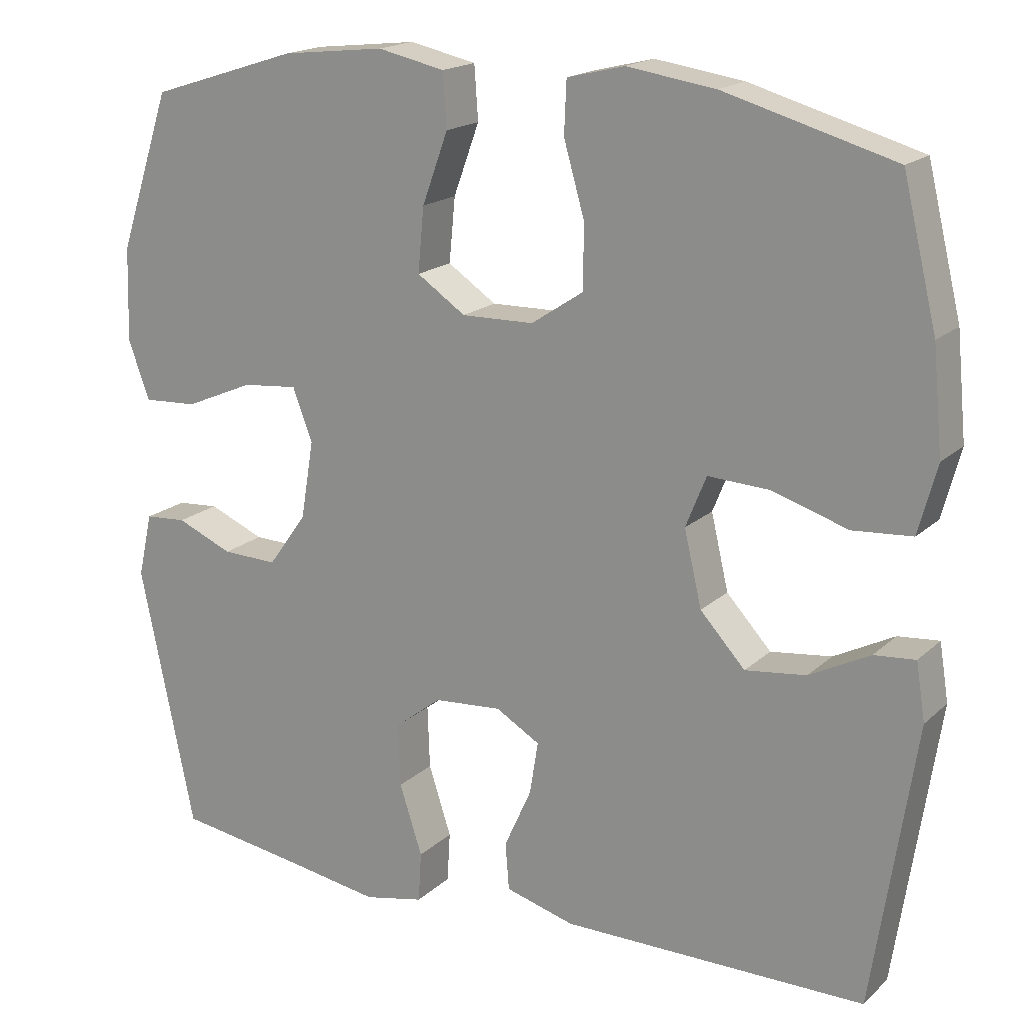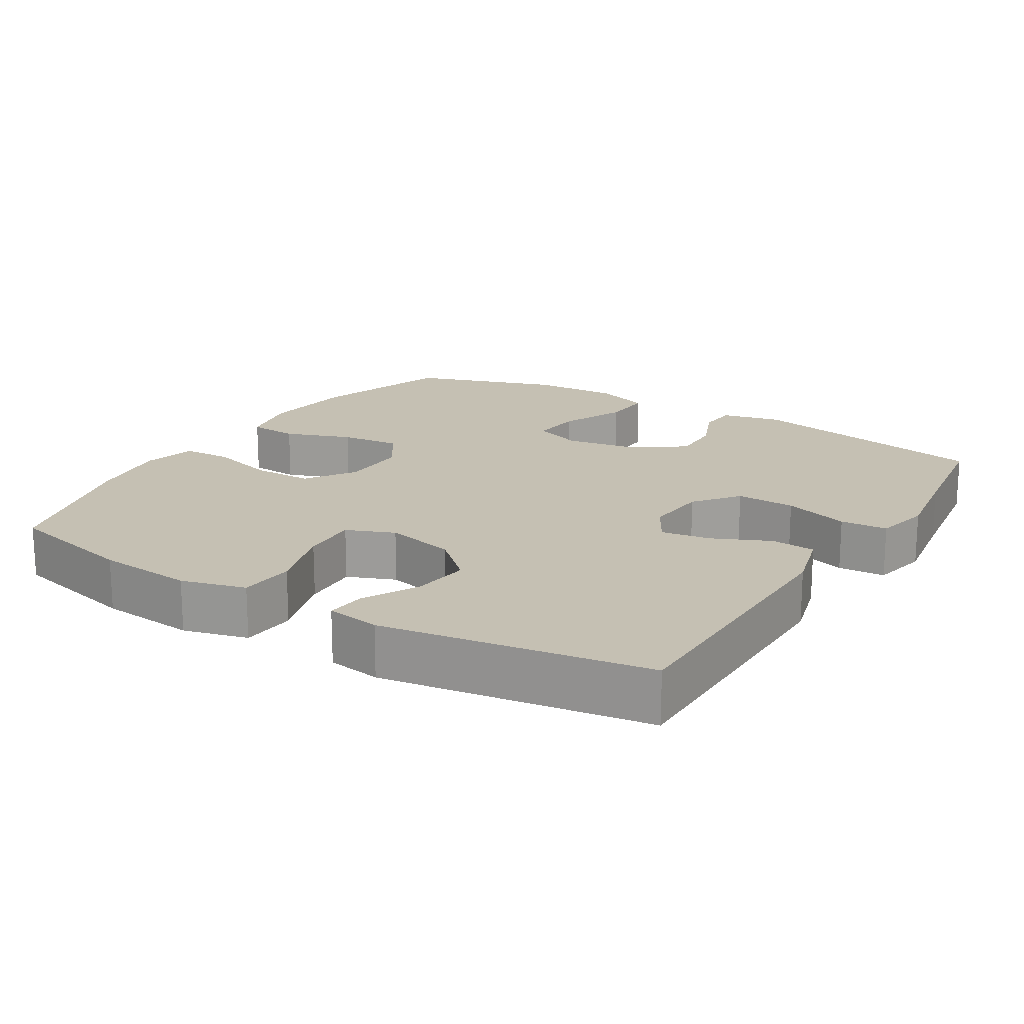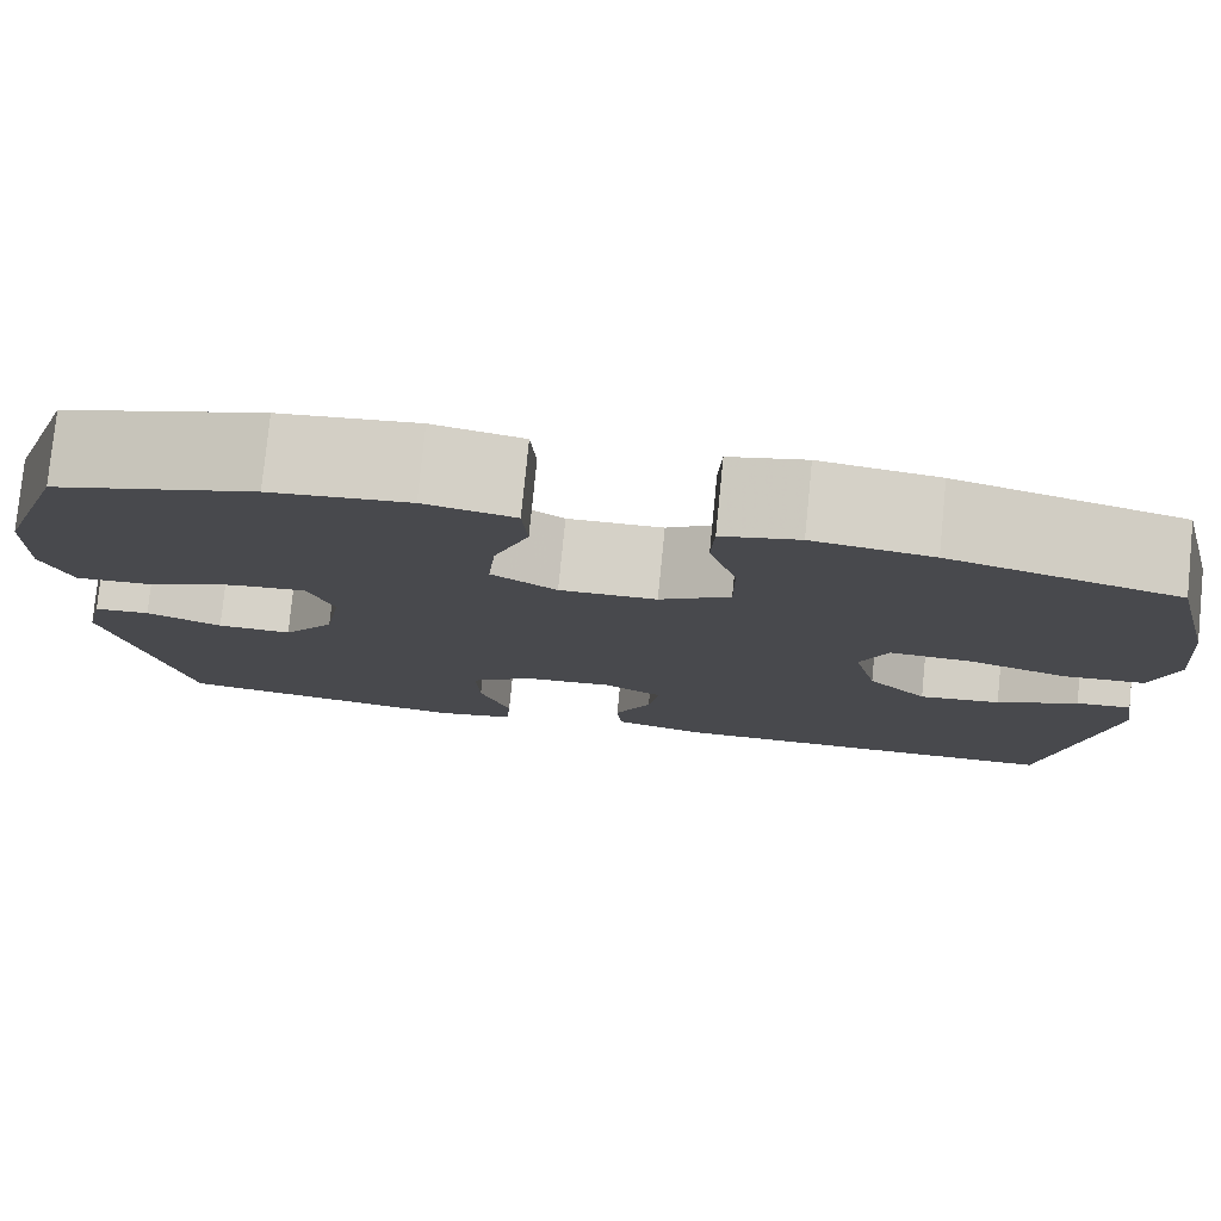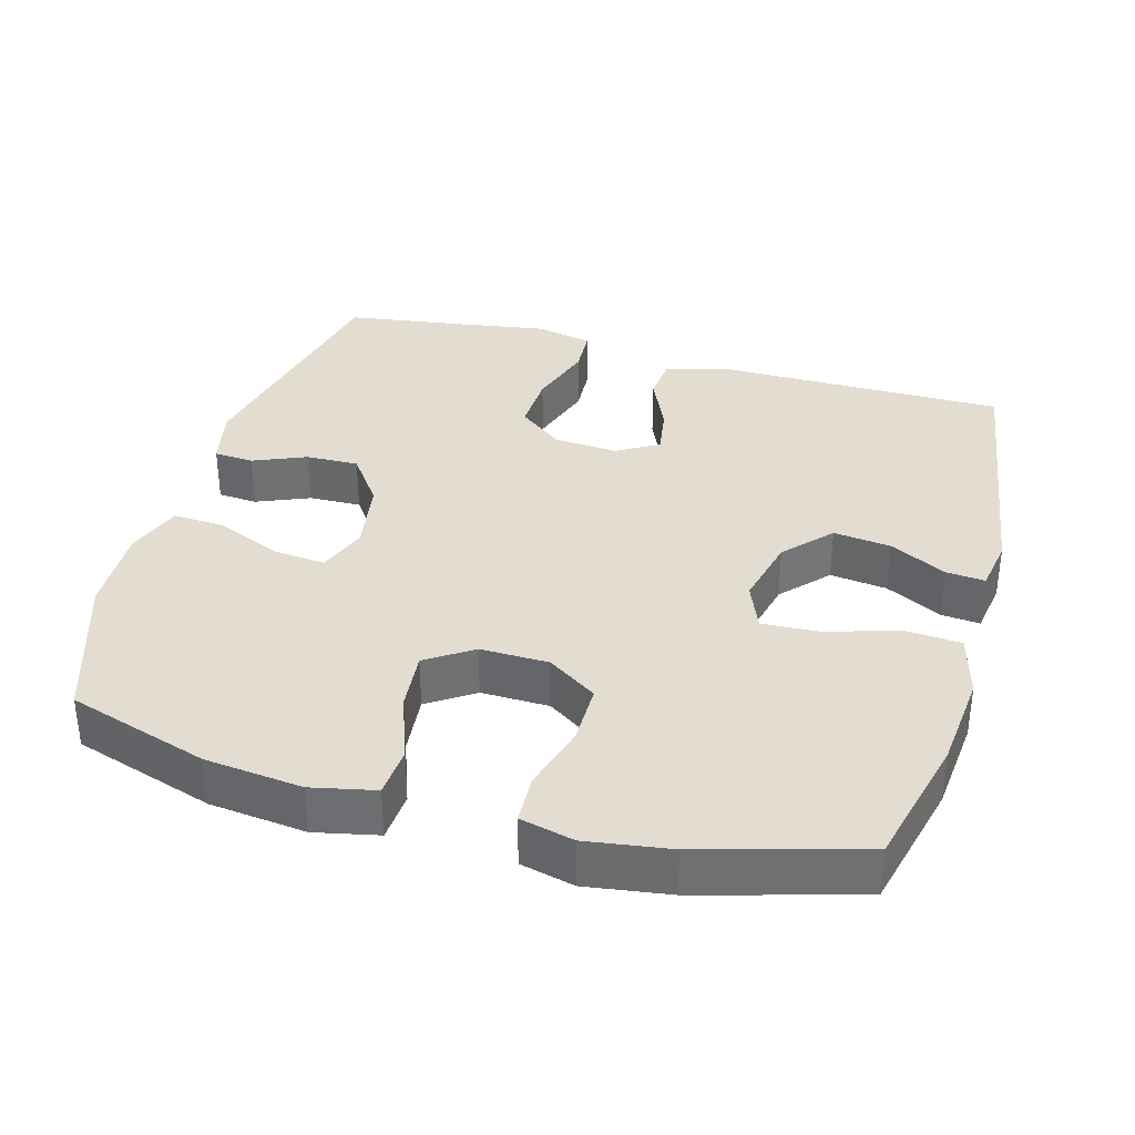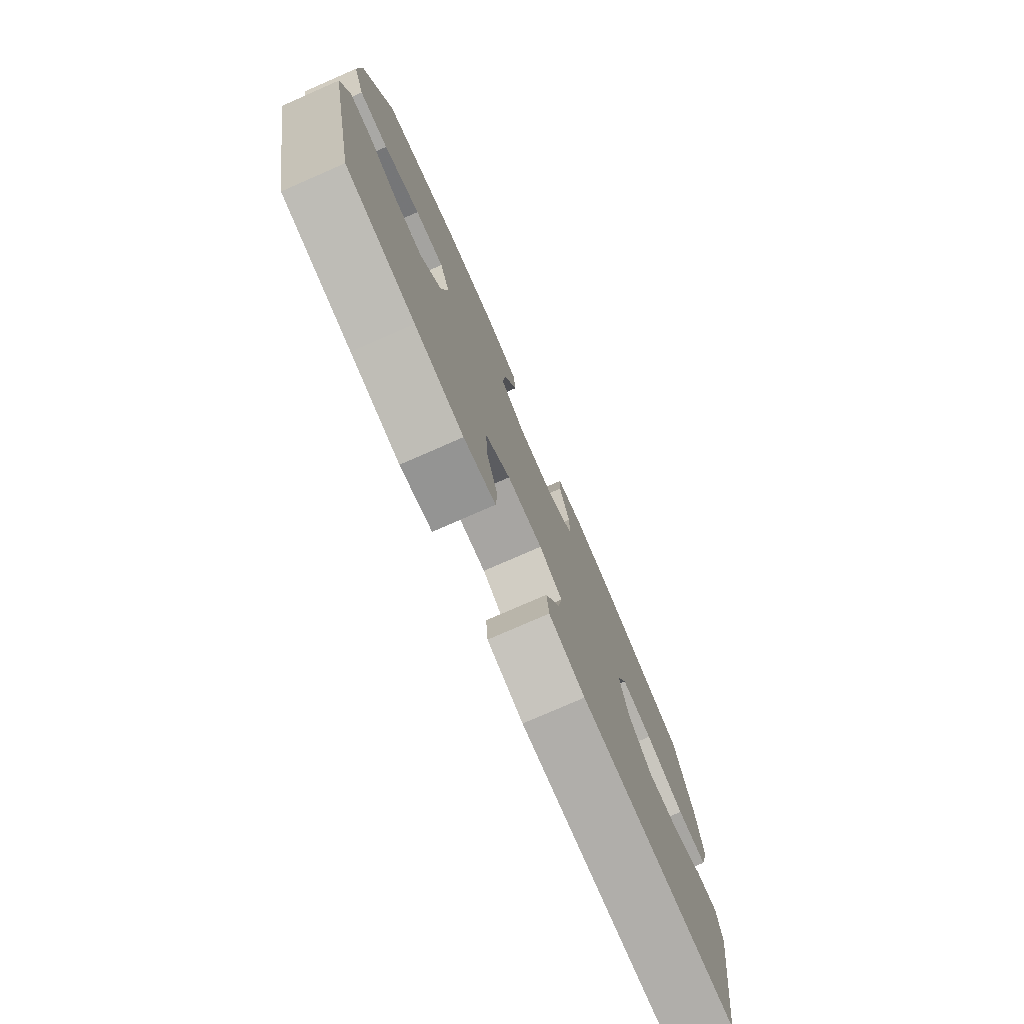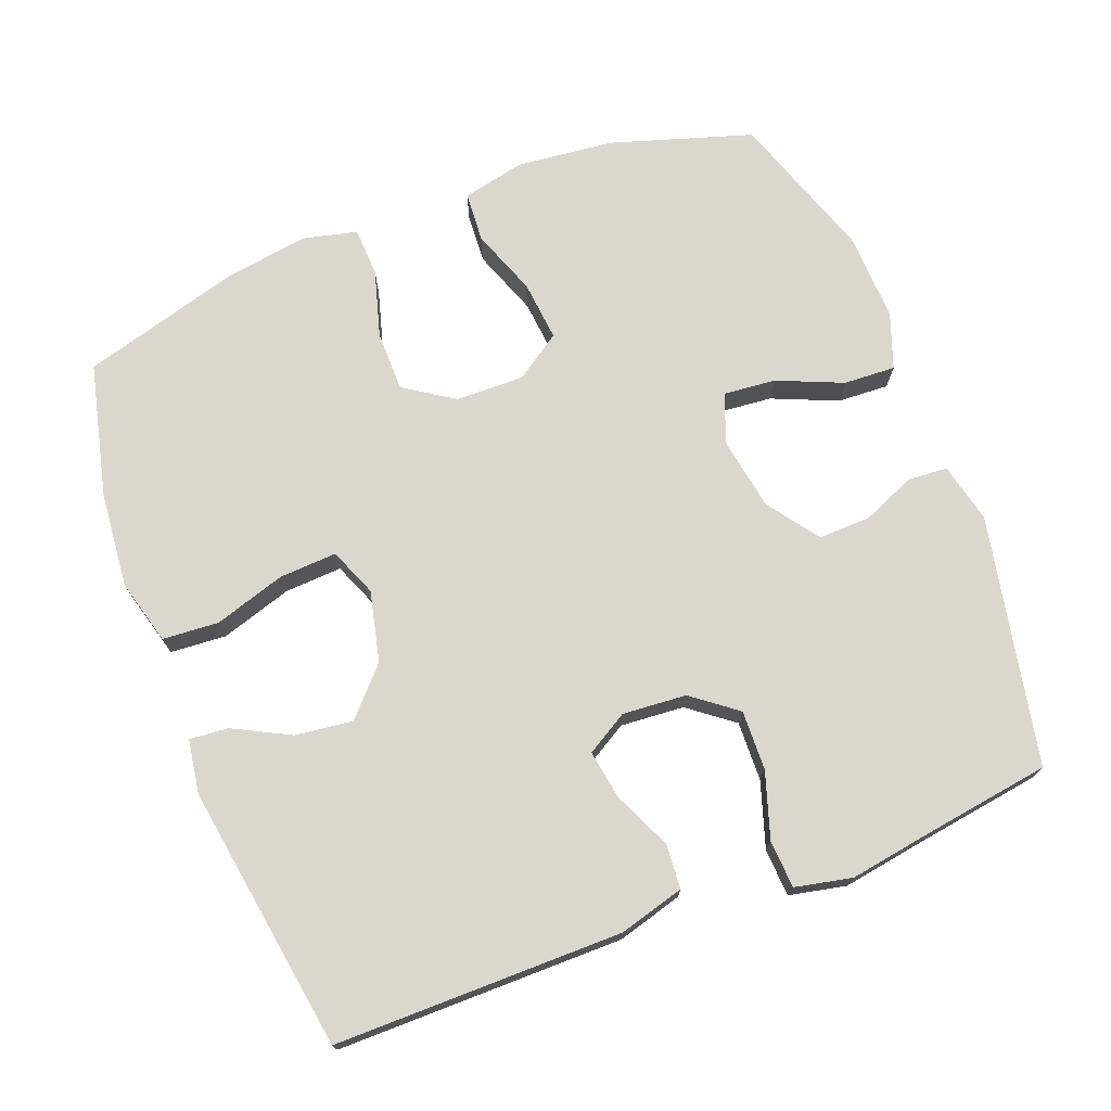
<metadata>
{"format":"obj","ext":"obj","renderer":"f3d","projection":"perspective","resolution":1024,"background":"white","views":[{"elev":18.0,"azim":31.1,"up":"+Z"},{"elev":18.1,"azim":121.6,"up":"+Y"},{"elev":78.7,"azim":5.7,"up":"+Z"},{"elev":35.2,"azim":15.7,"up":"+Y"},{"elev":-77.8,"azim":-66.4,"up":"+Z"},{"elev":72.9,"azim":158.8,"up":"+Y"}]}
</metadata>
<code>
v -0.5 0.07 0.5
v -0.304 0.07 0.562
v -0.169 0.07 0.577
v -0.081 0.07 0.558
v -0.076 0.07 0.488
v -0.11 0.07 0.395
v -0.118 0.07 0.311
v -0.054 0.07 0.268
v 0.041 0.07 0.27
v 0.11 0.07 0.316
v 0.11 0.07 0.4
v 0.083 0.07 0.494
v 0.086 0.07 0.562
v 0.161 0.07 0.58
v 0.277 0.07 0.563
v 0.5 0.07 0.5
v 0.545 0.07 0.315
v 0.558 0.07 0.18
v 0.534 0.07 0.09
v 0.456 0.07 0.084
v 0.356 0.07 0.115
v 0.276 0.07 0.119
v 0.249 0.07 0.052
v 0.272 0.07 -0.046
v 0.331 0.07 -0.11
v 0.411 0.07 -0.1
v 0.49 0.07 -0.059
v 0.544 0.07 -0.054
v 0.556 0.07 -0.129
v 0.5 0.07 -0.5
v 0.1 0.07 -0.501
v 0.009 0.07 -0.476
v 0.004 0.07 -0.414
v 0.04 0.07 -0.334
v 0.051 0.07 -0.265
v -0.007 0.07 -0.231
v -0.096 0.07 -0.238
v -0.158 0.07 -0.286
v -0.155 0.07 -0.369
v -0.125 0.07 -0.461
v -0.129 0.07 -0.527
v -0.208 0.07 -0.544
v -0.329 0.07 -0.525
v -0.5 0.07 -0.5
v -0.572 0.07 -0.154
v -0.553 0.07 -0.07
v -0.498 0.07 -0.066
v -0.424 0.07 -0.097
v -0.351 0.07 -0.099
v -0.3 0.07 -0.028
v -0.283 0.07 0.074
v -0.309 0.07 0.143
v -0.382 0.07 0.136
v -0.473 0.07 0.097
v -0.545 0.07 0.093
v -0.573 0.07 0.17
v -0.569 0.07 0.293
v -0.5 0 0.5
v -0.304 0 0.562
v -0.169 0 0.577
v -0.081 0 0.558
v -0.076 0 0.488
v -0.11 0 0.395
v -0.118 0 0.311
v -0.054 0 0.268
v 0.041 0 0.27
v 0.11 0 0.316
v 0.11 0 0.4
v 0.083 0 0.494
v 0.086 0 0.562
v 0.161 0 0.58
v 0.277 0 0.563
v 0.5 0 0.5
v 0.545 0 0.315
v 0.558 0 0.18
v 0.534 0 0.09
v 0.456 0 0.084
v 0.356 0 0.115
v 0.276 0 0.119
v 0.249 0 0.052
v 0.272 0 -0.046
v 0.331 0 -0.11
v 0.411 0 -0.1
v 0.49 0 -0.059
v 0.544 0 -0.054
v 0.556 0 -0.129
v 0.5 0 -0.5
v 0.1 0 -0.501
v 0.009 0 -0.476
v 0.004 0 -0.414
v 0.04 0 -0.334
v 0.051 0 -0.265
v -0.007 0 -0.231
v -0.096 0 -0.238
v -0.158 0 -0.286
v -0.155 0 -0.369
v -0.125 0 -0.461
v -0.129 0 -0.527
v -0.208 0 -0.544
v -0.329 0 -0.525
v -0.5 0 -0.5
v -0.572 0 -0.154
v -0.553 0 -0.07
v -0.498 0 -0.066
v -0.424 0 -0.097
v -0.351 0 -0.099
v -0.3 0 -0.028
v -0.283 0 0.074
v -0.309 0 0.143
v -0.382 0 0.136
v -0.473 0 0.097
v -0.545 0 0.093
v -0.573 0 0.17
v -0.569 0 0.293
f 4 5 6
f 3 4 6
f 2 3 6
f 1 2 6
f 57 1 6
f 56 57 6
f 55 56 6
f 54 55 6
f 53 54 6
f 52 53 6 7
f 51 52 7 8
f 50 51 8 9
f 49 50 9 10
f 46 47 48
f 45 46 48
f 44 45 48
f 43 44 48
f 43 48 49
f 42 43 49
f 41 42 49
f 40 41 49
f 39 40 49
f 38 39 49
f 37 38 49 10
f 32 33 34
f 31 32 34
f 30 31 34
f 29 30 34
f 28 29 34
f 27 28 34
f 26 27 34
f 25 26 34 35
f 24 25 35 36
f 19 20 21
f 18 19 21
f 17 18 21
f 16 17 21
f 15 16 21
f 14 15 21
f 13 14 21
f 12 13 21
f 11 12 21
f 10 11 21 22
f 36 37 10
f 24 36 10
f 23 24 10
f 10 22 23
f 63 62 61
f 63 61 60
f 63 60 59
f 63 59 58
f 63 58 114
f 63 114 113
f 63 113 112
f 63 112 111
f 63 111 110
f 64 63 110 109
f 65 64 109 108
f 66 65 108 107
f 67 66 107 106
f 105 104 103
f 105 103 102
f 105 102 101
f 105 101 100
f 106 105 100
f 106 100 99
f 106 99 98
f 106 98 97
f 106 97 96
f 106 96 95
f 67 106 95 94
f 91 90 89
f 91 89 88
f 91 88 87
f 91 87 86
f 91 86 85
f 91 85 84
f 91 84 83
f 92 91 83 82
f 93 92 82 81
f 78 77 76
f 78 76 75
f 78 75 74
f 78 74 73
f 78 73 72
f 78 72 71
f 78 71 70
f 78 70 69
f 78 69 68
f 79 78 68 67
f 67 94 93
f 67 93 81
f 67 81 80
f 80 79 67
f 1 58 59 2
f 2 59 60 3
f 3 60 61 4
f 4 61 62 5
f 5 62 63 6
f 6 63 64 7
f 7 64 65 8
f 8 65 66 9
f 9 66 67 10
f 10 67 68 11
f 11 68 69 12
f 12 69 70 13
f 13 70 71 14
f 14 71 72 15
f 15 72 73 16
f 16 73 74 17
f 17 74 75 18
f 18 75 76 19
f 19 76 77 20
f 20 77 78 21
f 21 78 79 22
f 22 79 80 23
f 23 80 81 24
f 24 81 82 25
f 25 82 83 26
f 26 83 84 27
f 27 84 85 28
f 28 85 86 29
f 29 86 87 30
f 30 87 88 31
f 31 88 89 32
f 32 89 90 33
f 33 90 91 34
f 34 91 92 35
f 35 92 93 36
f 36 93 94 37
f 37 94 95 38
f 38 95 96 39
f 39 96 97 40
f 40 97 98 41
f 41 98 99 42
f 42 99 100 43
f 43 100 101 44
f 44 101 102 45
f 45 102 103 46
f 46 103 104 47
f 47 104 105 48
f 48 105 106 49
f 49 106 107 50
f 50 107 108 51
f 51 108 109 52
f 52 109 110 53
f 53 110 111 54
f 54 111 112 55
f 55 112 113 56
f 56 113 114 57
f 57 114 58 1

</code>
